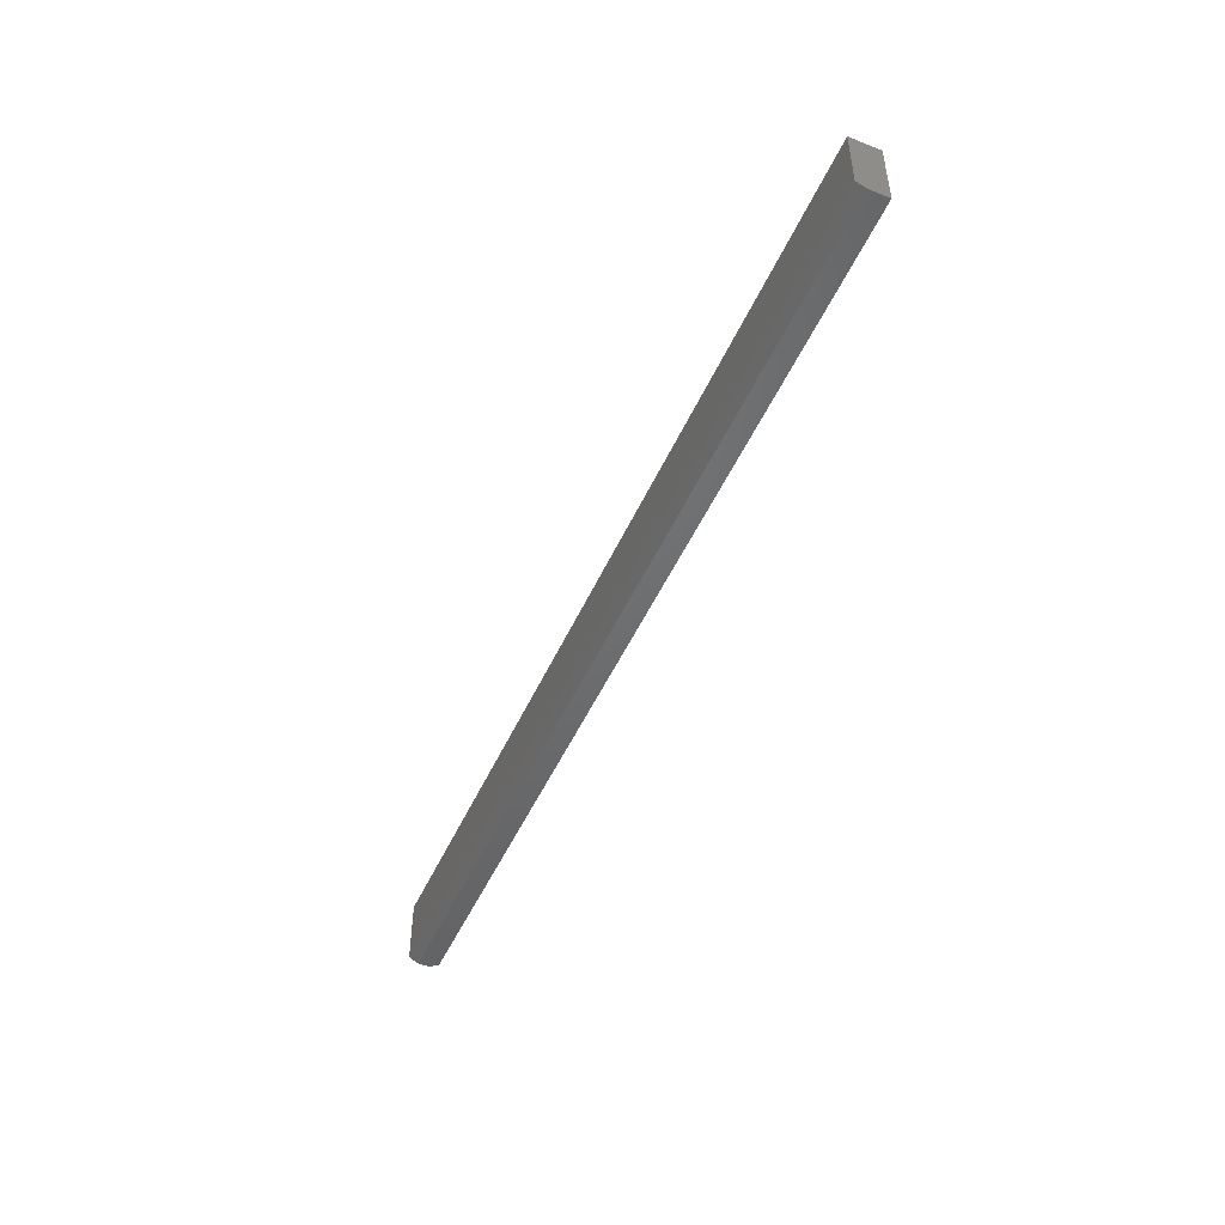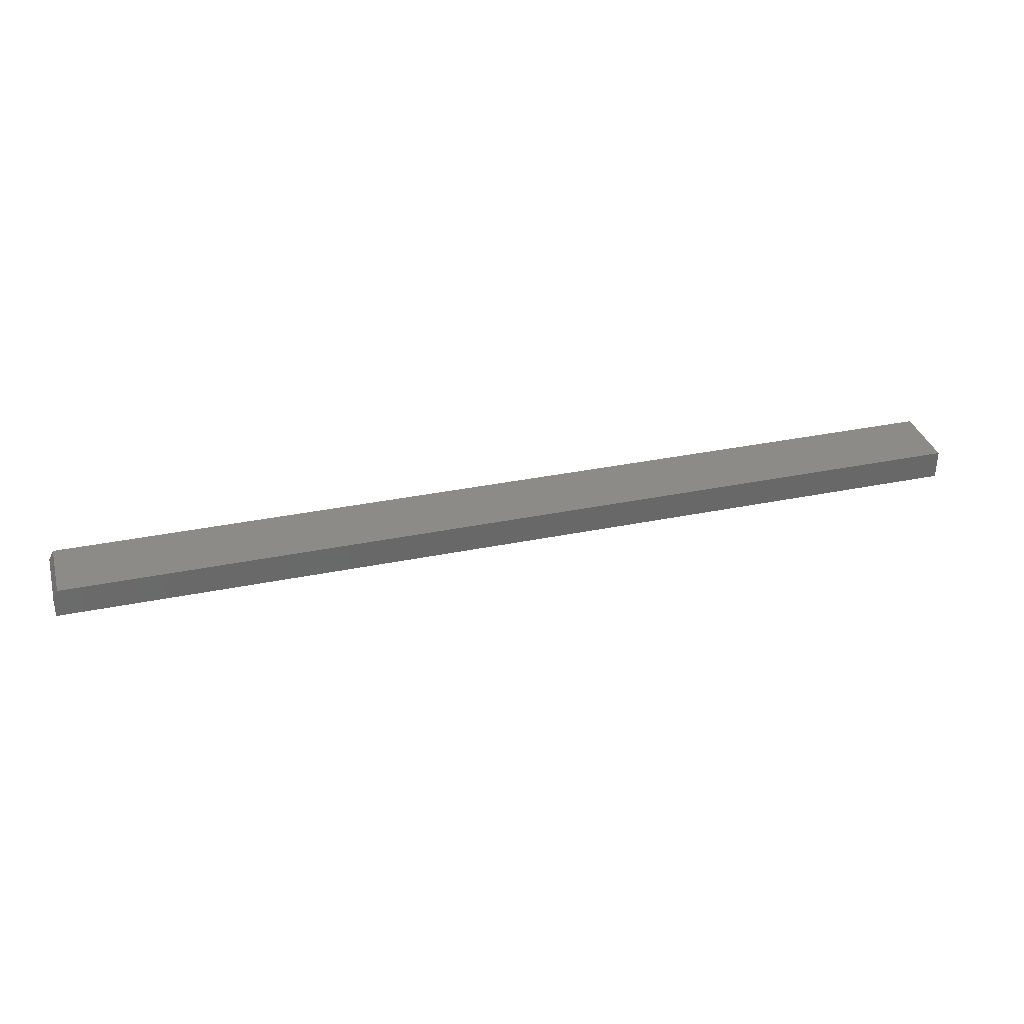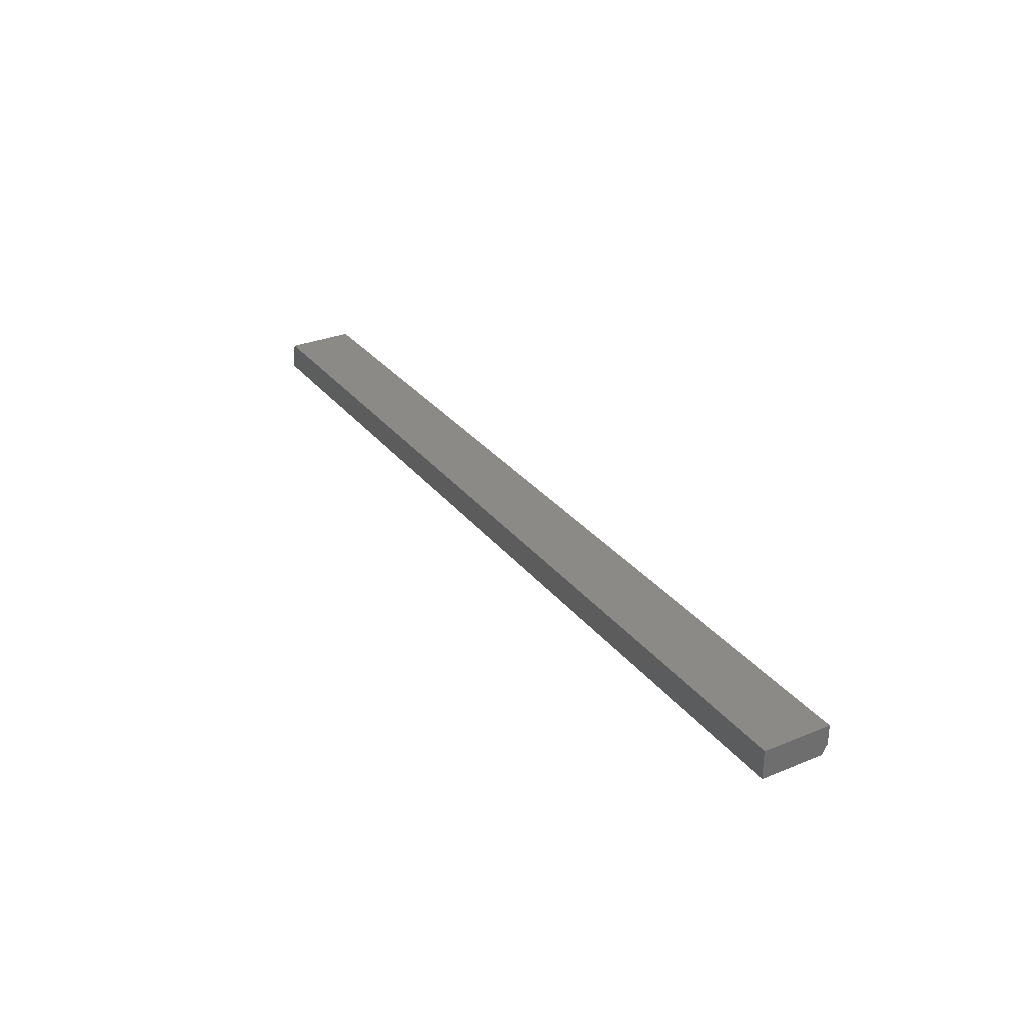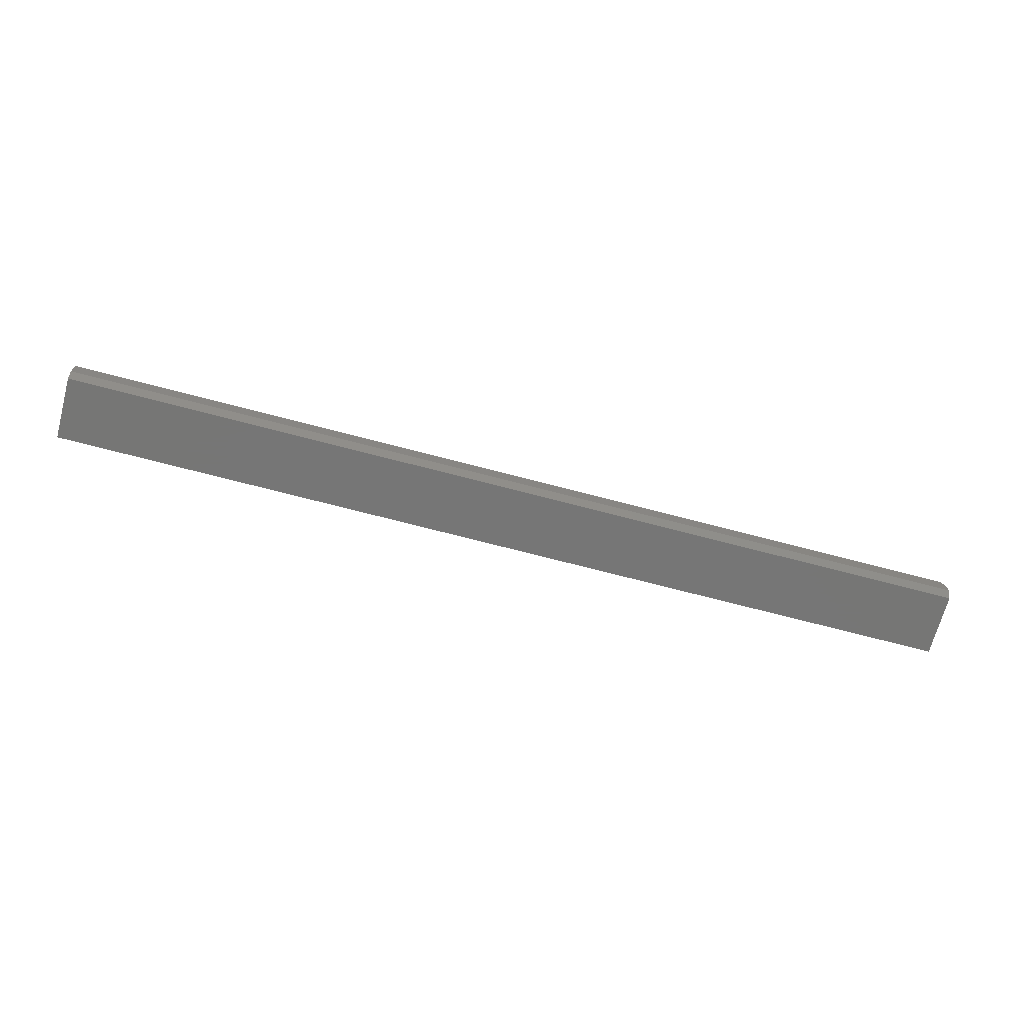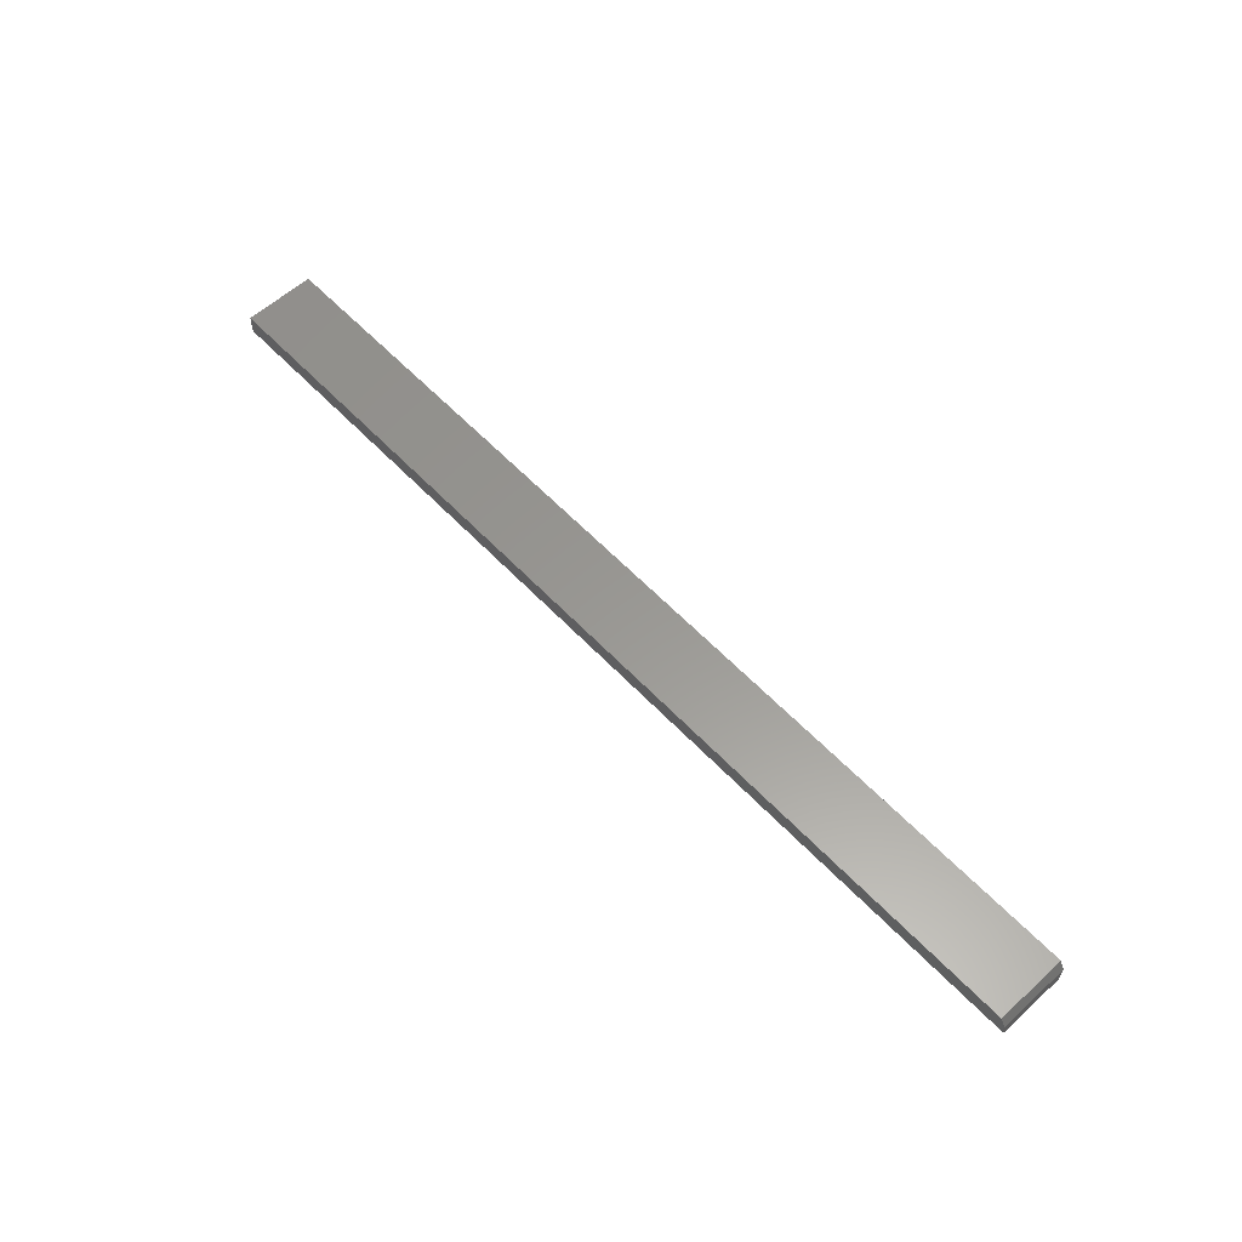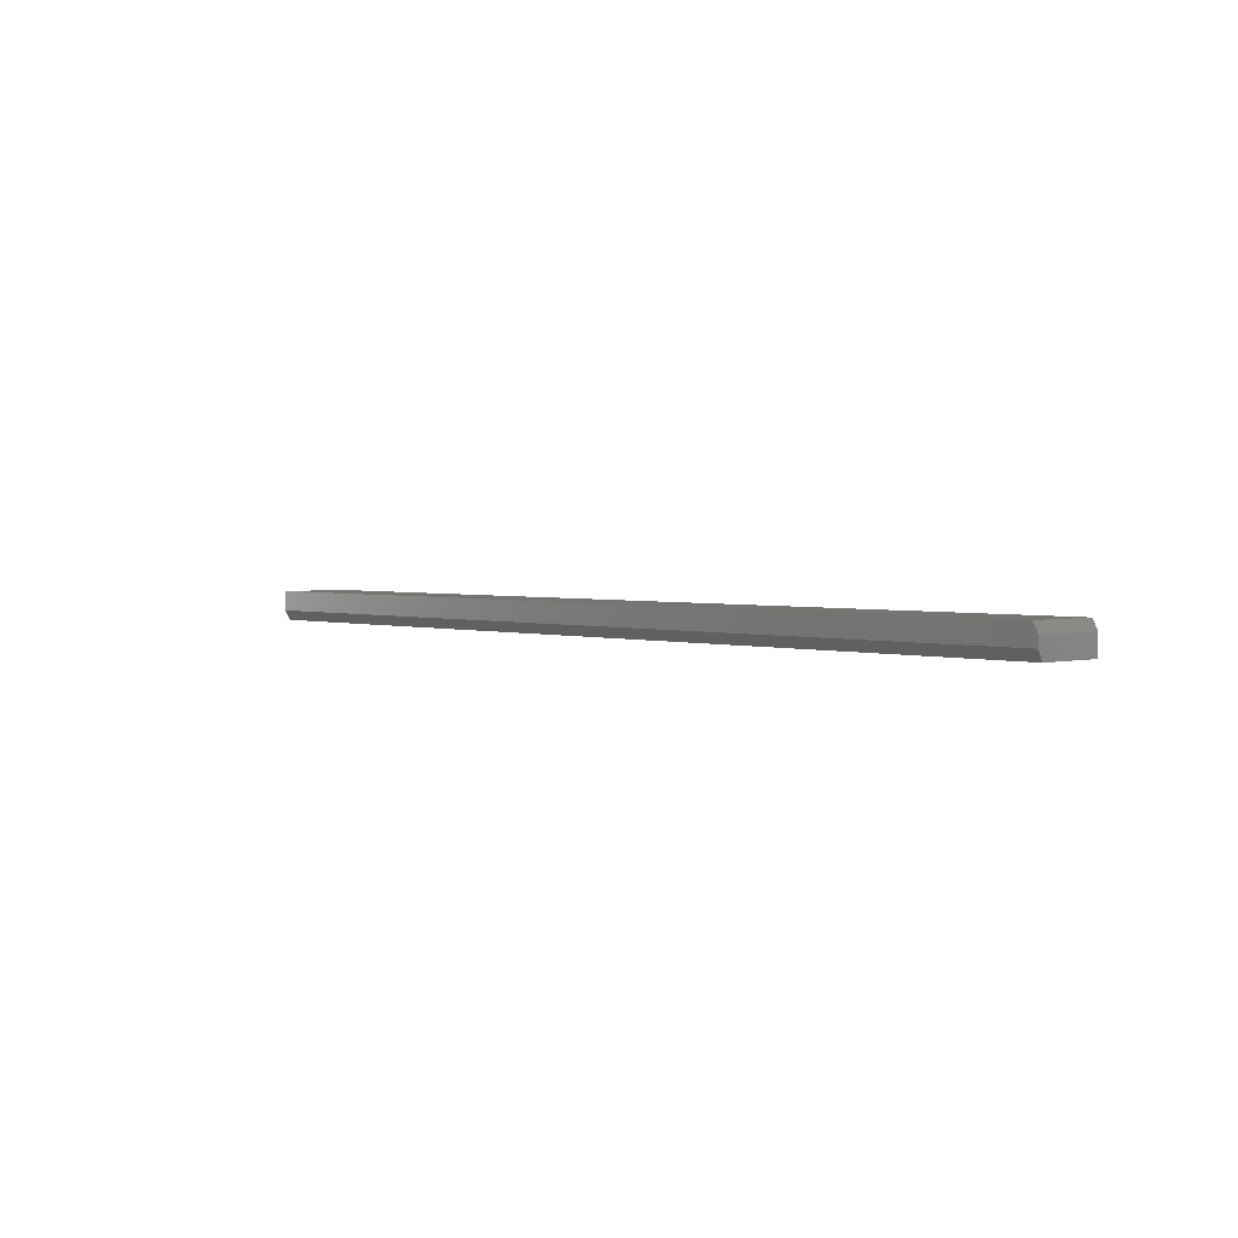
<metadata>
{"format":"stl","ext":"stl","renderer":"f3d","projection":"perspective","resolution":1024,"background":"white","views":[{"elev":-48.7,"azim":66.6,"up":"+Z"},{"elev":34.1,"azim":-15.5,"up":"+Y"},{"elev":30.1,"azim":59.3,"up":"+Y"},{"elev":-68.8,"azim":165.1,"up":"+Y"},{"elev":59.2,"azim":-133.0,"up":"+Y"},{"elev":2.4,"azim":-131.9,"up":"+Y"}]}
</metadata>
<code>
# stl→obj: 12 verts, 20 faces
v -0.75 -0.04688 -0.05354
v -0.75 -0.01562 -0.05354
v -0.75 -0.04688 -0.1562
v -0.75 -0.01562 -0.1641
v -0.75 -0.03125 -0.1641
v 0.75 1.665e-16 -0.1641
v 0.75 -0.03125 -0.1641
v -0.7422 8.674e-19 -0.1641
v -0.7422 7.003e-18 -0.05354
v 0.75 1.727e-16 -0.05354
v 0.75 -0.04688 -0.05354
v 0.75 -0.04688 -0.1562
f 1 2 3
f 3 2 4
f 3 4 5
f 6 7 8
f 8 7 5
f 8 5 4
f 8 9 6
f 6 9 10
f 11 10 1
f 1 10 9
f 1 9 2
f 2 9 4
f 4 9 8
f 3 12 1
f 1 12 11
f 10 11 6
f 6 11 12
f 6 12 7
f 12 3 7
f 7 3 5

</code>
